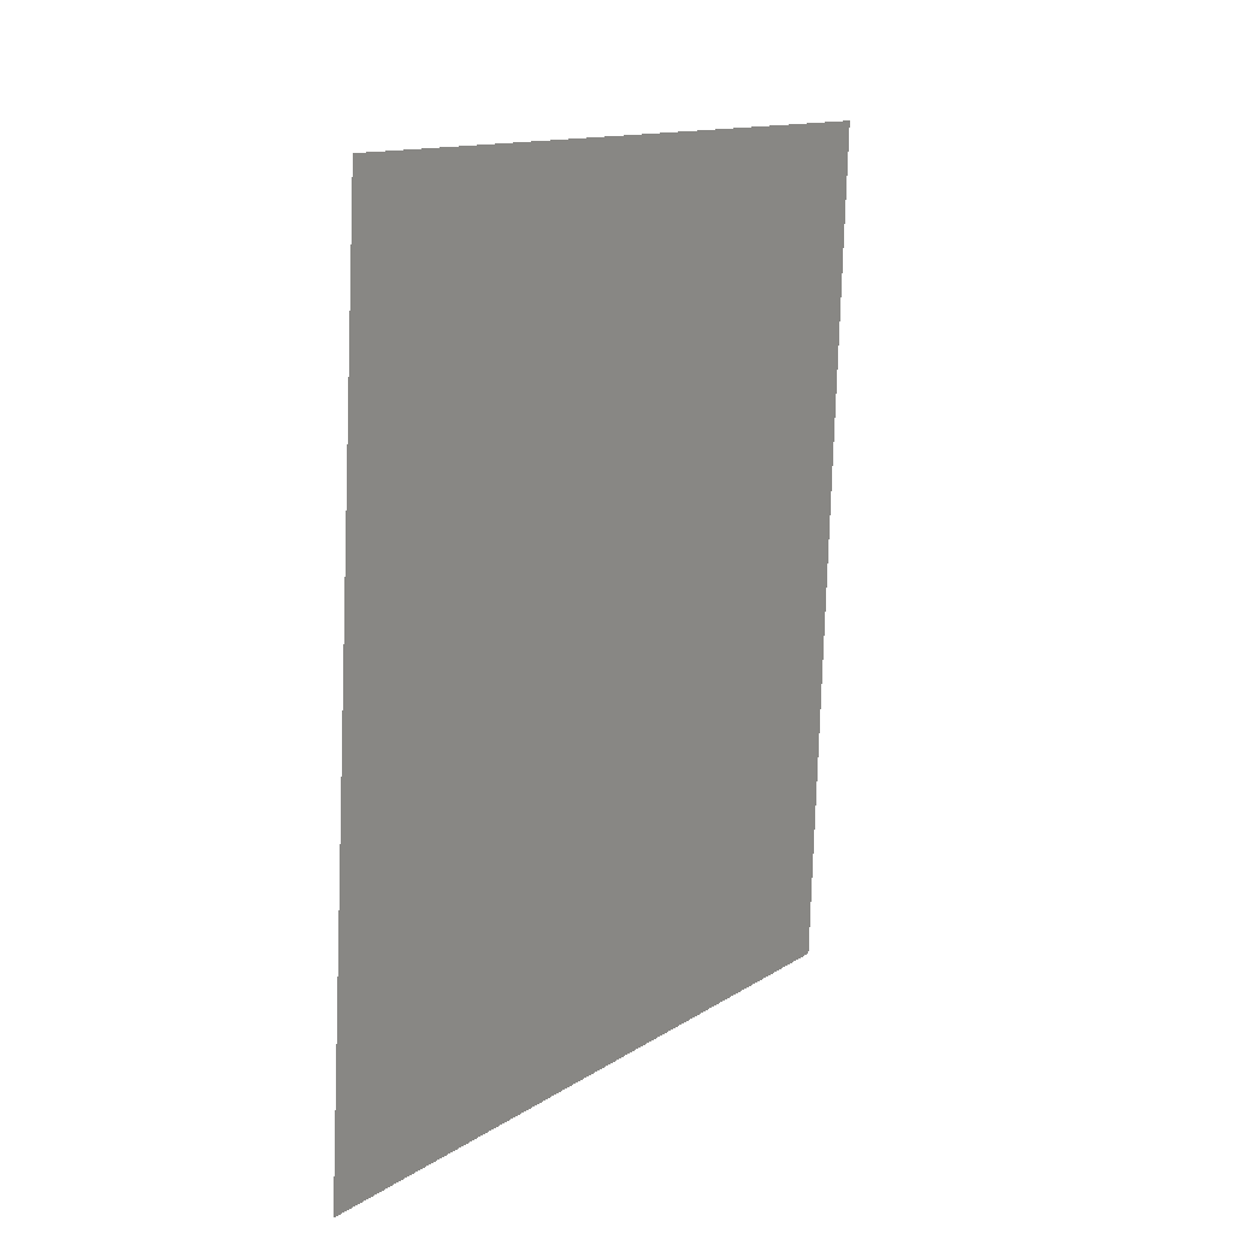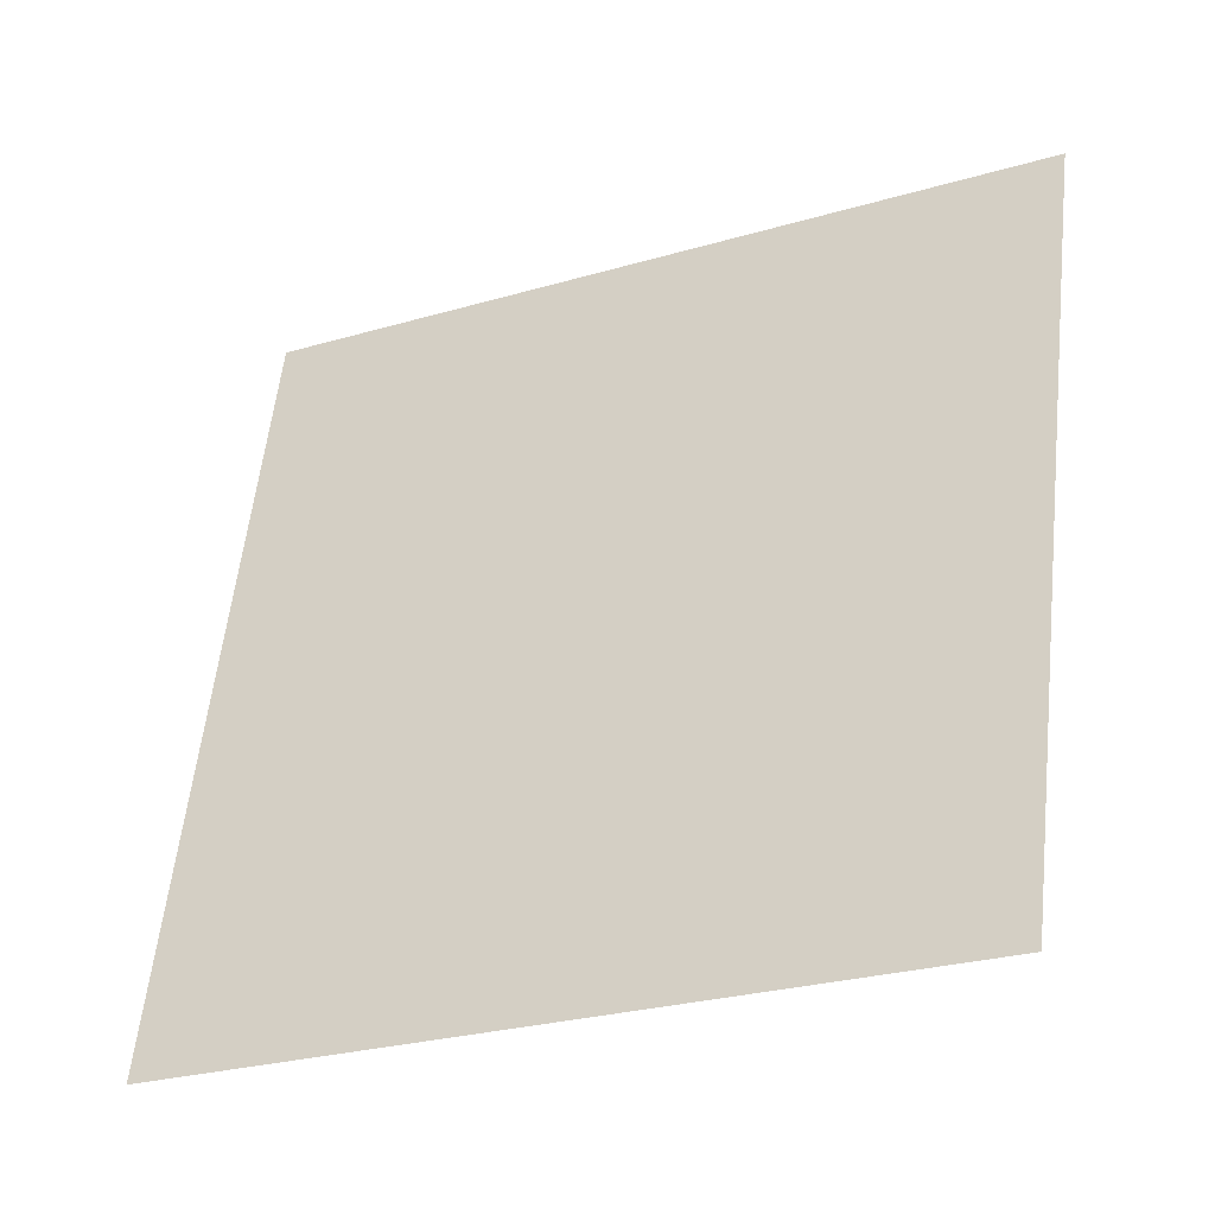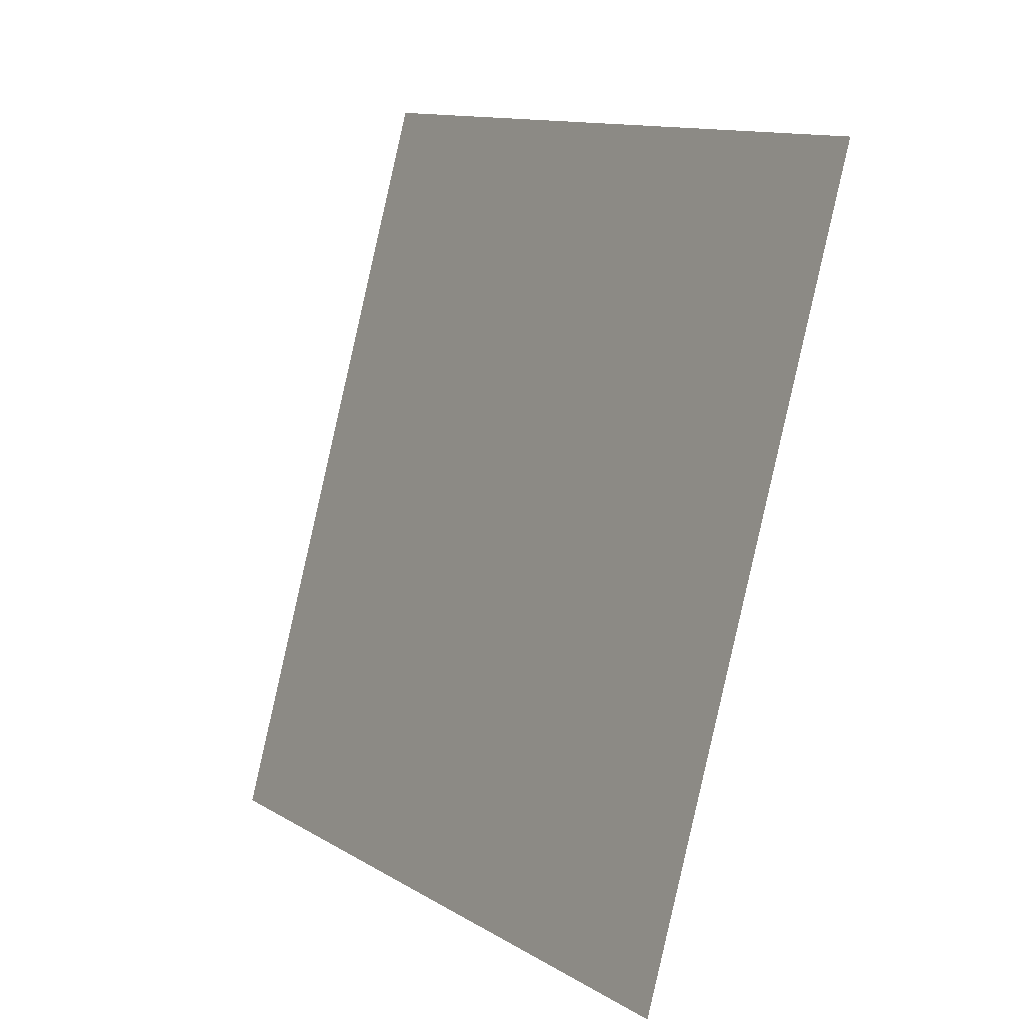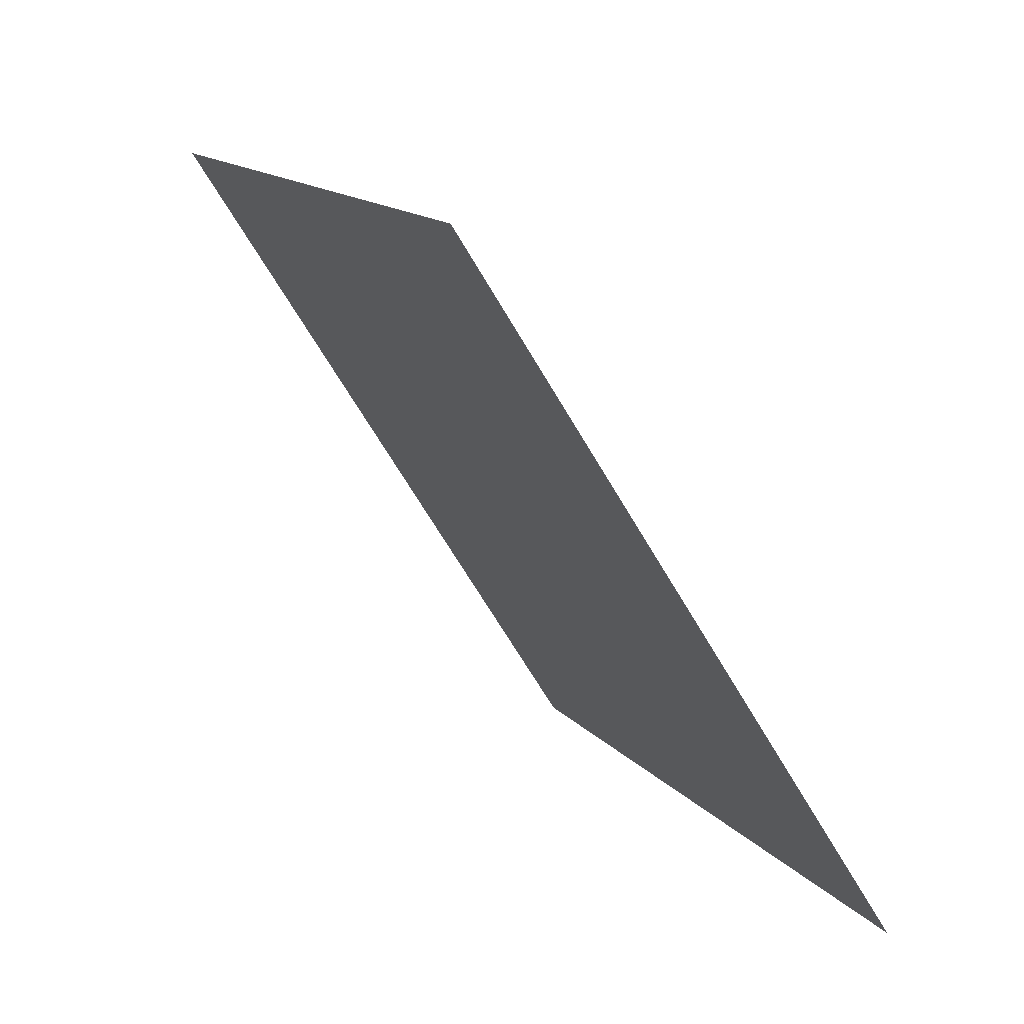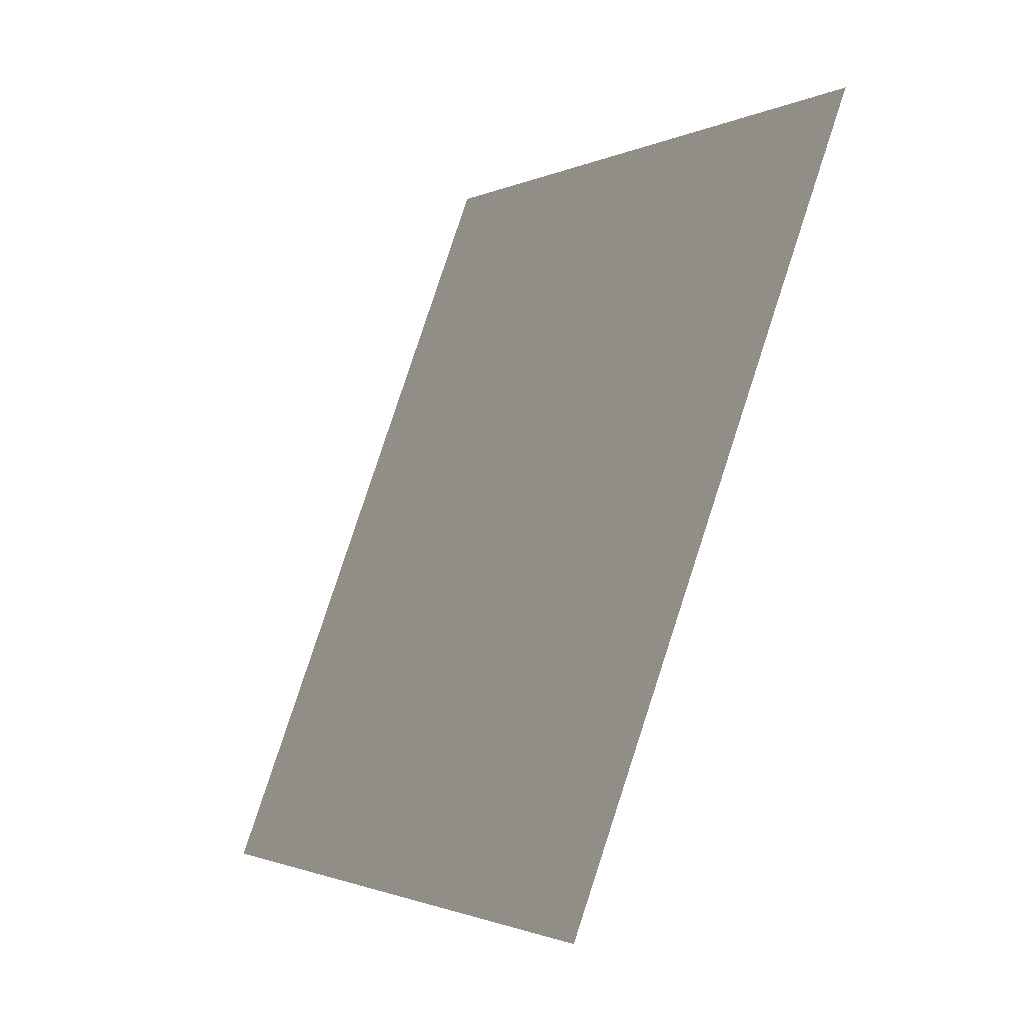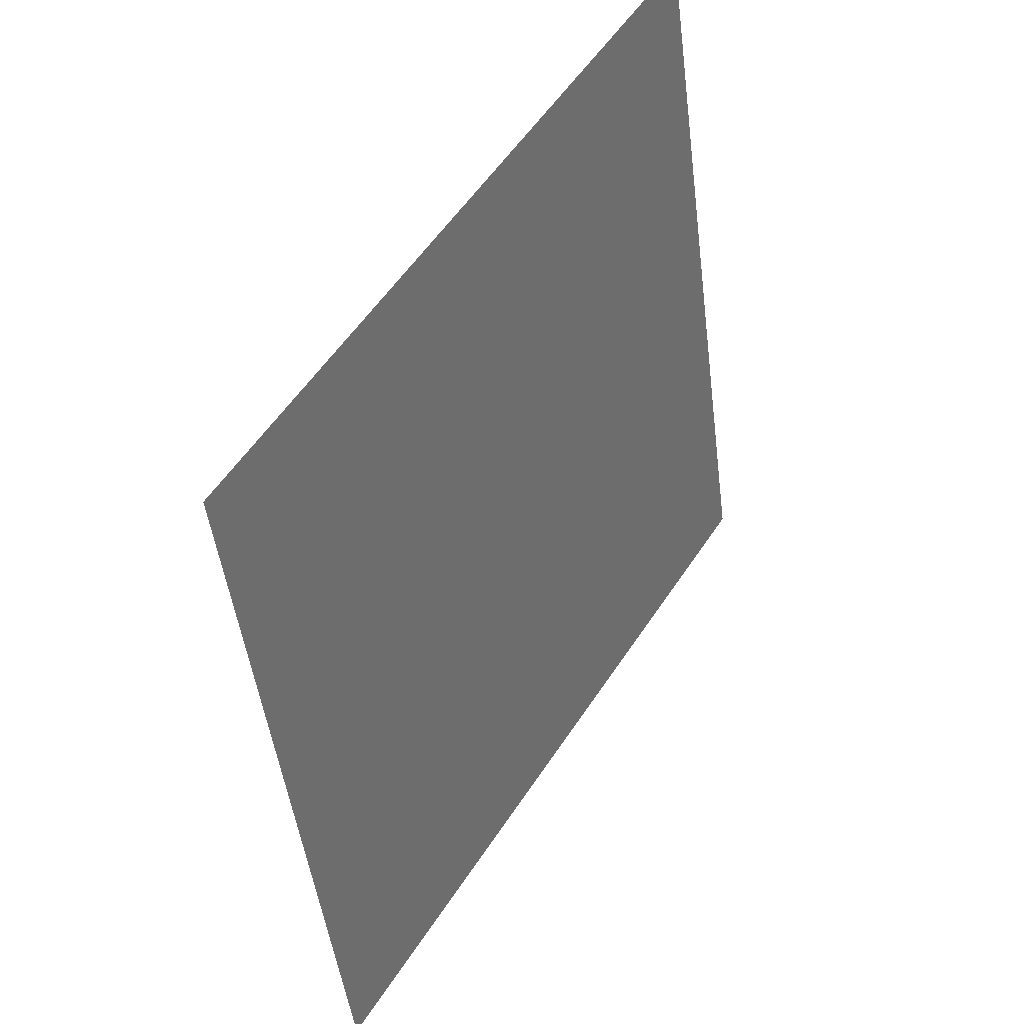
<metadata>
{"format":"obj","ext":"obj","renderer":"f3d","projection":"perspective","resolution":1024,"background":"white","views":[{"elev":-69.7,"azim":147.6,"up":"+Y"},{"elev":-5.0,"azim":85.4,"up":"+Y"},{"elev":-79.0,"azim":17.5,"up":"+Z"},{"elev":-54.8,"azim":60.6,"up":"+Z"},{"elev":70.7,"azim":-131.4,"up":"+Z"},{"elev":-34.9,"azim":156.3,"up":"+Y"}]}
</metadata>
<code>
o Plane
v 0 -0.3744 0.3744
v 0.3744 -0.2648 -0.2648
v -0.3744 0.2648 0.2648
v -0 0.3744 -0.3744
v -0.1872 -0.05484 0.3196
v 0.1872 -0.3196 0.05484
v 0.1872 0.05484 -0.3196
v -0.1872 0.3196 -0.05484
v 0 0 0
f 5 9 8 3
f 6 2 7 9
f 9 7 4 8
f 1 6 9 5

</code>
